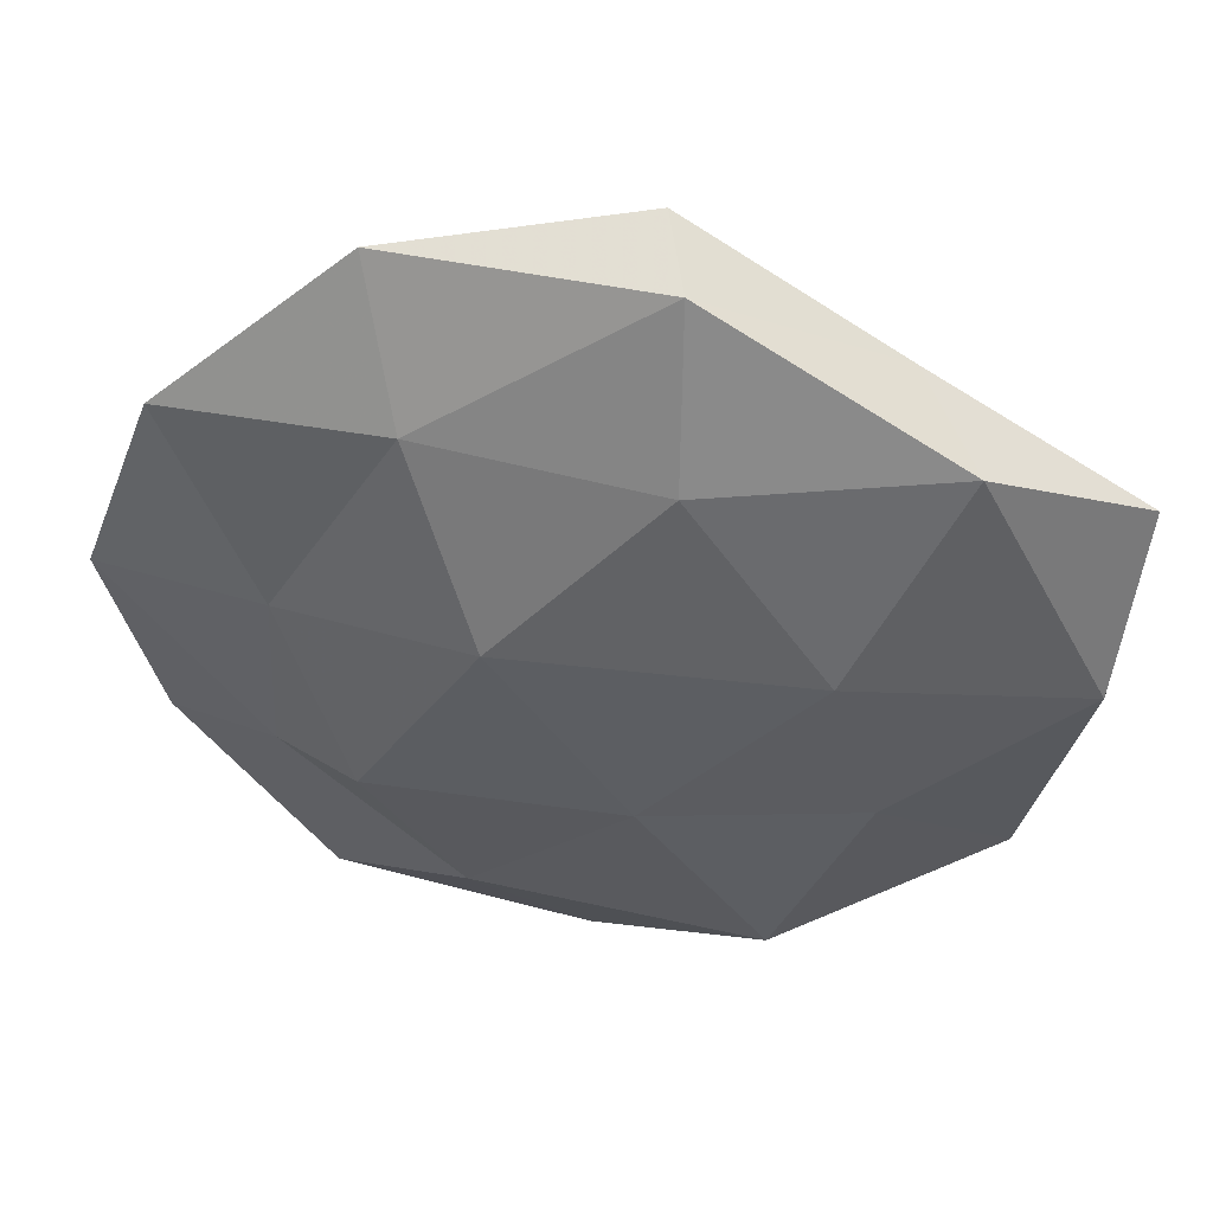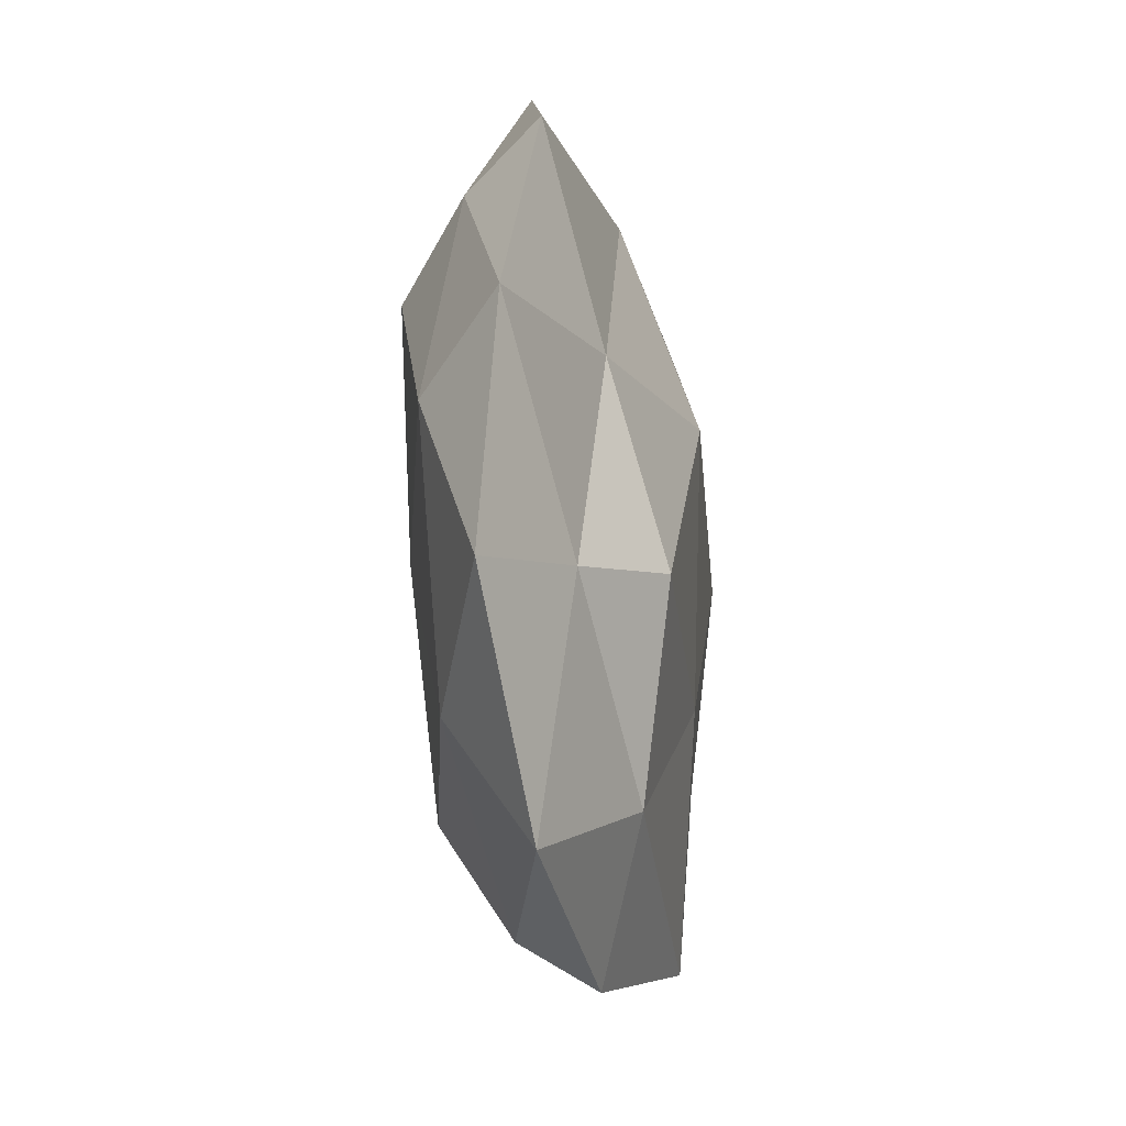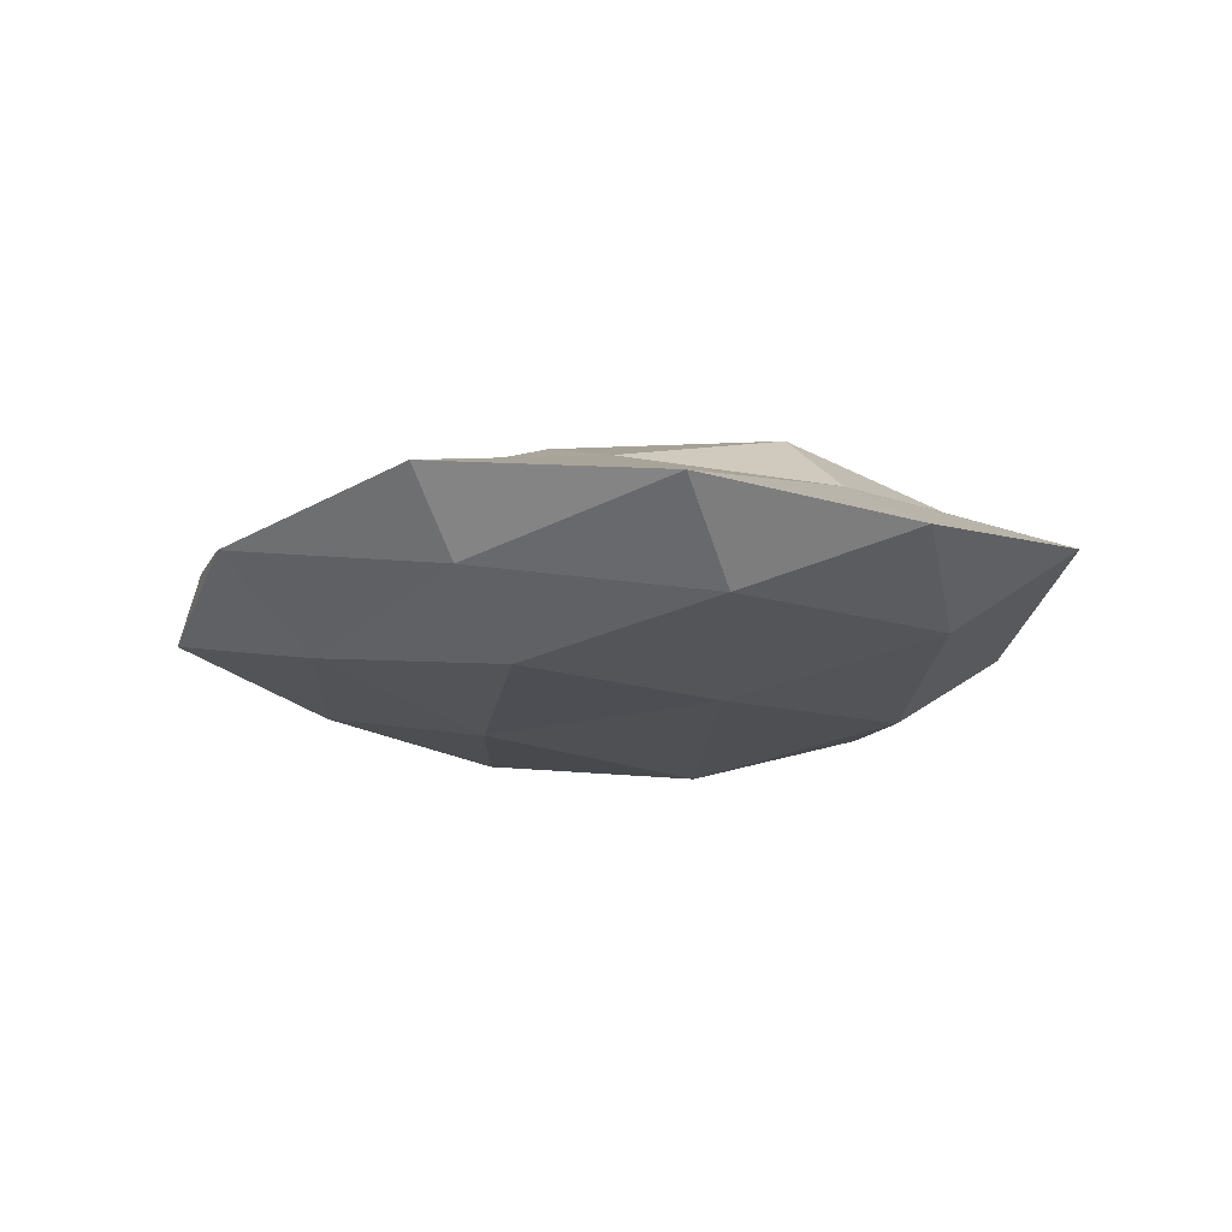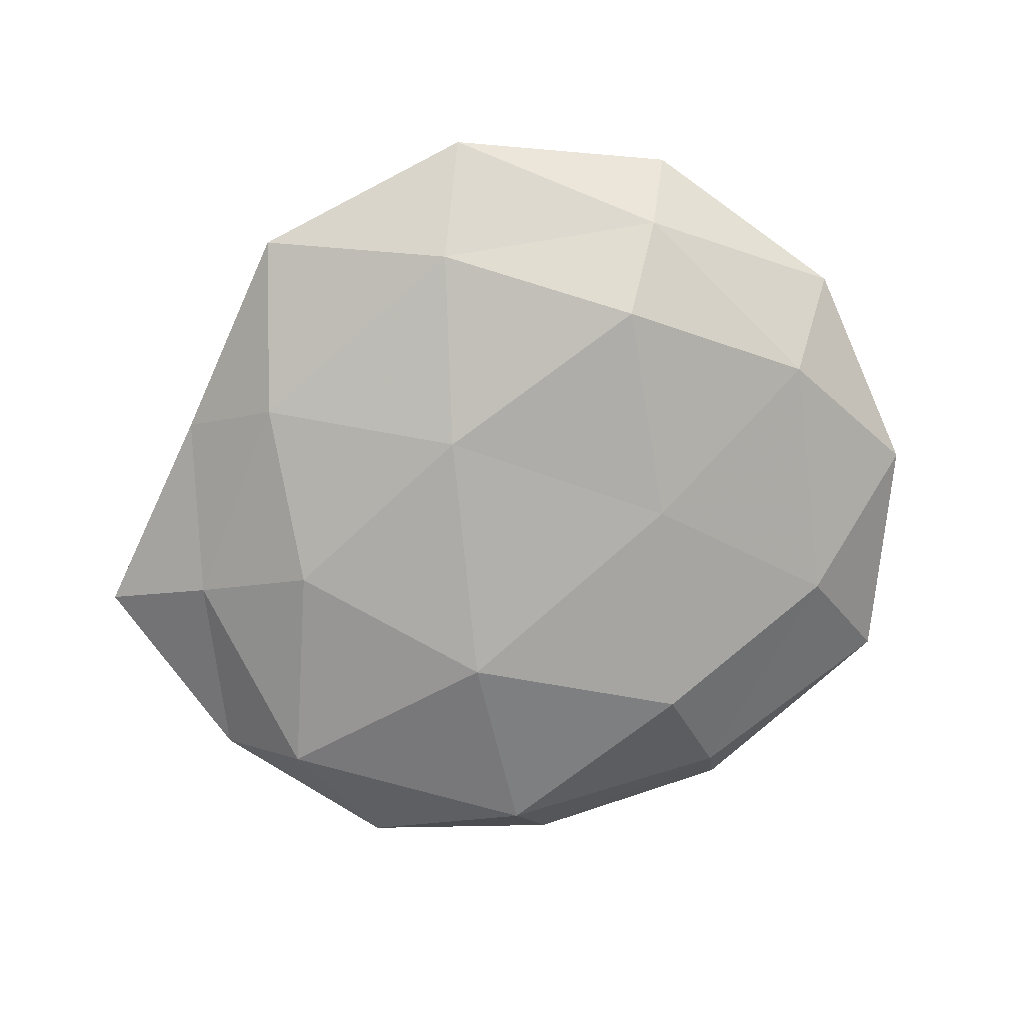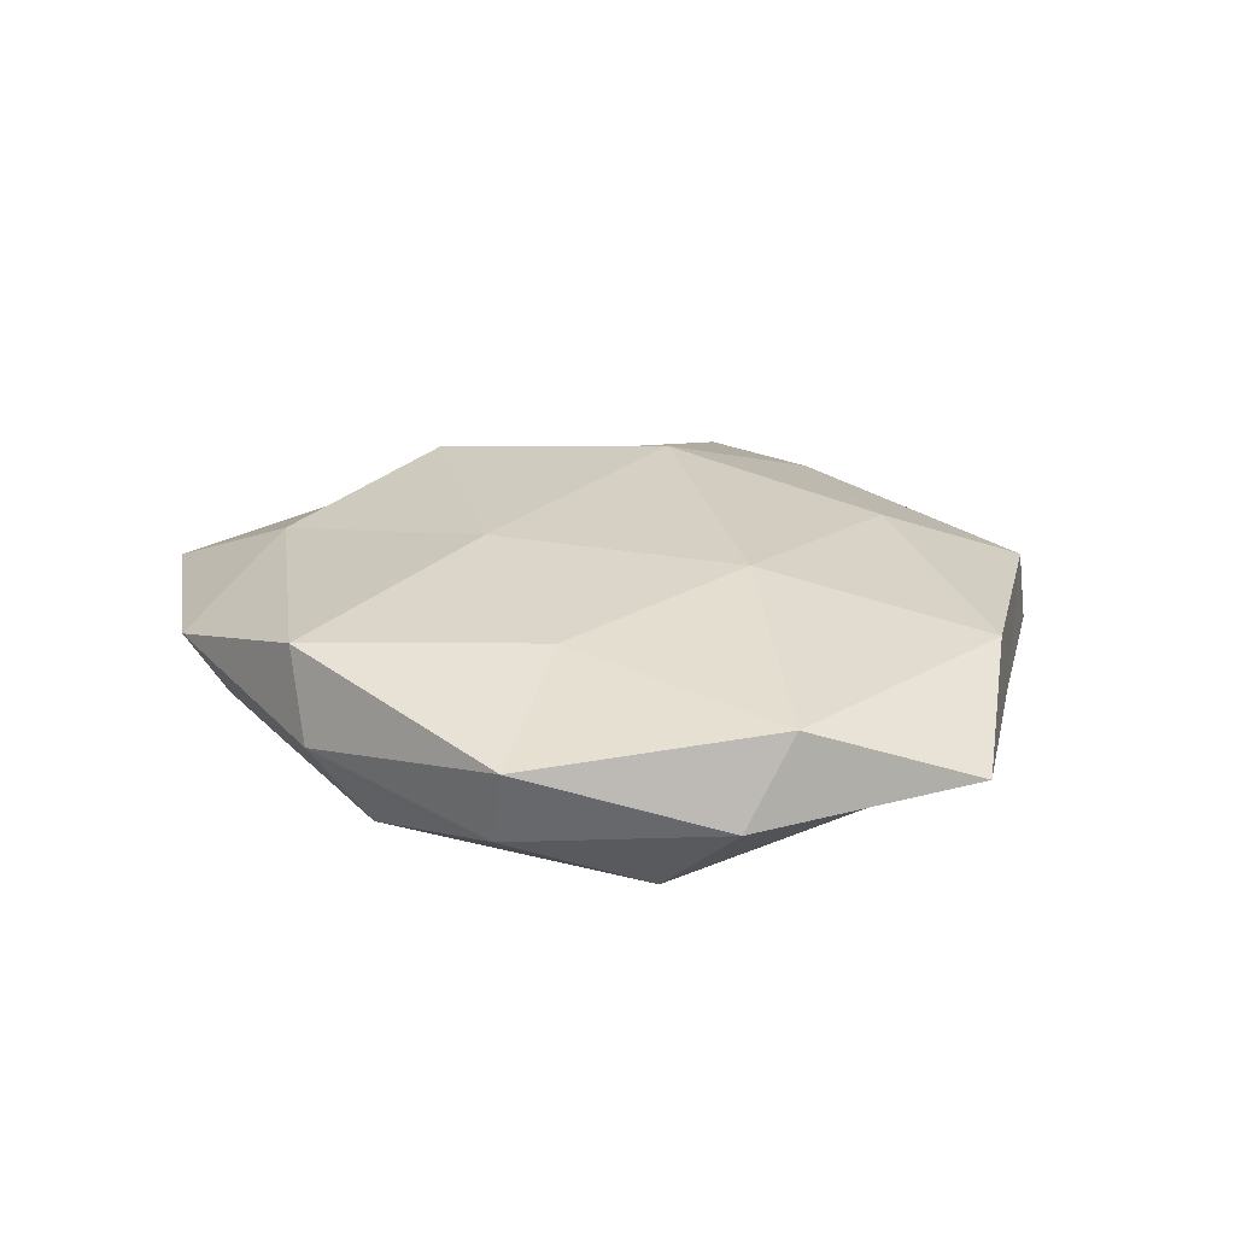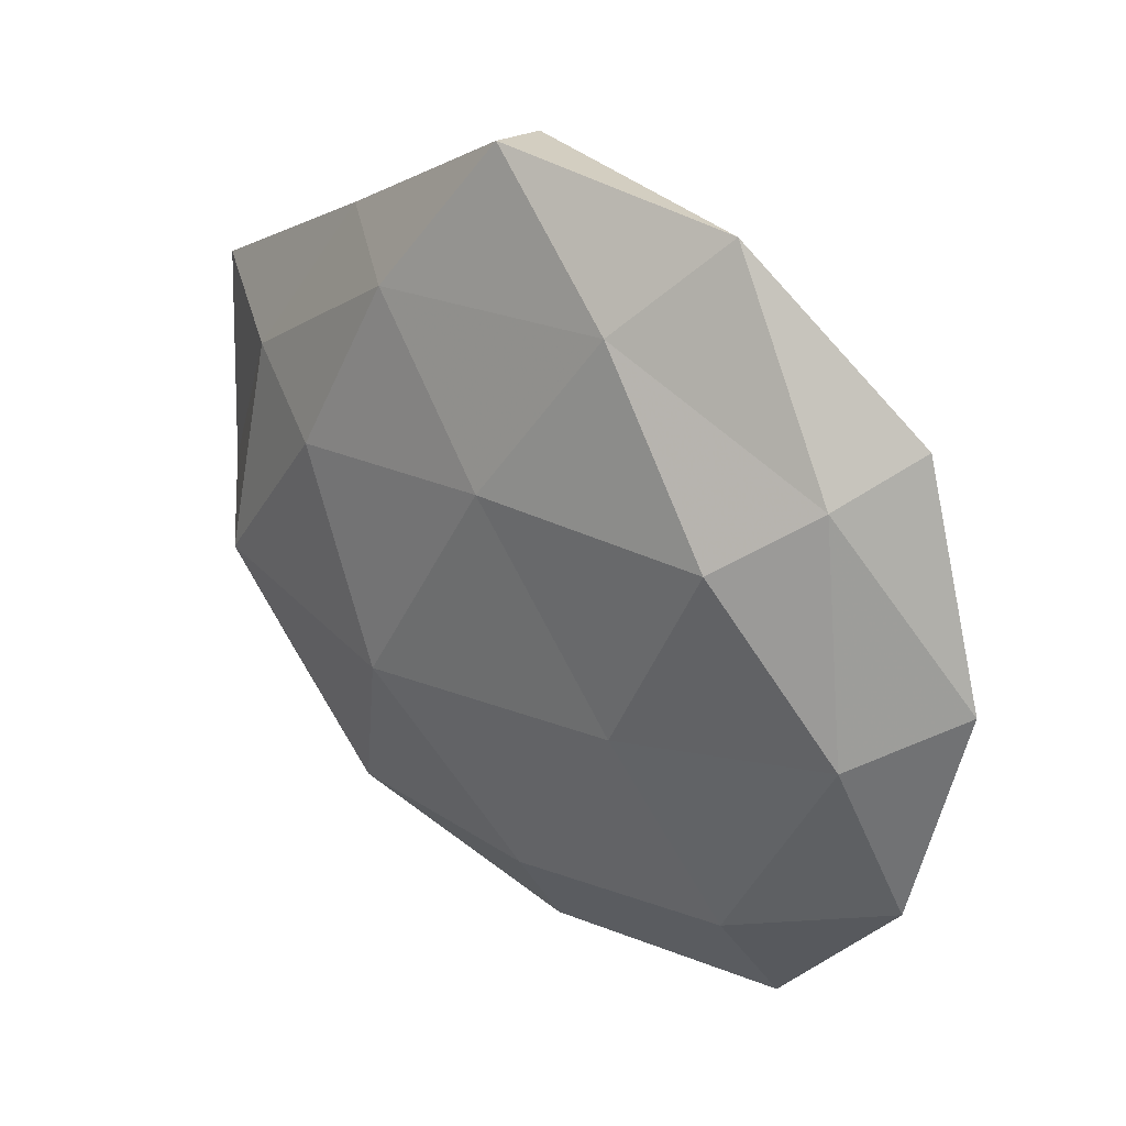
<metadata>
{"format":"obj","ext":"obj","renderer":"f3d","projection":"perspective","resolution":1024,"background":"white","views":[{"elev":48.1,"azim":6.7,"up":"+Y"},{"elev":-26.5,"azim":-81.4,"up":"+Y"},{"elev":-13.0,"azim":-100.1,"up":"+Z"},{"elev":-74.5,"azim":-145.6,"up":"+Z"},{"elev":22.4,"azim":71.4,"up":"+Z"},{"elev":31.2,"azim":-137.9,"up":"+Y"}]}
</metadata>
<code>
v -0.03266 0.01735 -0.01299
v -0.05707 0.003446 0.002125
v -0.05198 -0.0232 -0.0008208
v -0.02095 0.03275 0.009325
v 0.03979 0.01764 -0.007435
v 0.05204 -0.004188 -0.002167
v -0.04171 0.02465 -0.004589
v 0.0354 0.03245 0.008093
v 0.02823 0.03738 -0.002059
v -0.002872 0.01653 -0.01531
v 0.04156 -0.02724 -0.004238
v 0.02875 -0.01621 0.01113
v 0.05072 0.002185 0.008008
v 0.02535 0.01214 -0.01423
v 0.02307 0.007707 0.01488
v -0.03255 -0.03107 -0.007722
v 0.01795 -0.04271 0.01039
v -0.02545 0.04845 -9.954e-05
v -0.03362 -0.04599 0.002195
v -0.01649 -0.03599 0.01056
v 0.0161 0.03364 -0.01044
v 0.006642 0.03079 0.01247
v 0.04252 -0.00963 -0.01164
v 0.002905 -0.01674 0.01426
v -0.03591 0.007149 0.009647
v 0.003483 0.05228 -0.004702
v -0.00658 -0.03251 -0.01296
v -0.01601 0.03747 -0.009606
v 0.022 -0.03523 -0.00996
v -0.02079 -0.008062 -0.01376
v 0.01258 -0.01171 -0.01719
v -0.04718 -0.00311 -0.007718
v -0.01249 0.0107 0.01709
v -0.02702 -0.01418 0.01502
v -0.003136 -0.05094 0.004241
v 0.006123 0.04985 0.004946
v 0.05354 0.02269 0.0005918
v -0.03784 -0.01794 0.006863
v -0.005297 -0.04563 -0.004658
v 0.02188 -0.04236 -0.0001444
v -0.04733 0.02997 0.004582
v 0.04411 -0.02709 0.004578
f 13 8 15
f 12 13 15
f 16 19 3
f 5 21 9
f 5 14 21
f 10 21 14
f 15 8 22
f 23 5 6
f 11 23 6
f 23 14 5
f 15 24 12
f 17 12 24
f 17 24 20
f 9 21 26
f 7 28 1
f 1 28 10
f 18 28 7
f 28 21 10
f 18 26 28
f 28 26 21
f 11 29 23
f 10 30 1
f 16 30 27
f 14 31 10
f 23 31 14
f 29 31 23
f 29 27 31
f 31 30 10
f 31 27 30
f 2 32 3
f 7 1 32
f 7 32 2
f 3 32 16
f 32 1 30
f 32 30 16
f 4 33 22
f 22 33 15
f 33 24 15
f 25 33 4
f 20 24 34
f 33 34 24
f 25 34 33
f 35 17 20
f 20 19 35
f 36 8 9
f 4 36 18
f 4 22 36
f 36 22 8
f 26 36 9
f 18 36 26
f 6 5 37
f 37 5 9
f 9 8 37
f 6 37 13
f 13 37 8
f 2 3 38
f 38 3 19
f 38 19 20
f 2 38 25
f 34 38 20
f 25 38 34
f 39 19 16
f 27 39 16
f 29 39 27
f 39 35 19
f 11 40 29
f 40 17 35
f 40 39 29
f 40 35 39
f 41 7 2
f 41 4 18
f 41 18 7
f 41 2 25
f 41 25 4
f 11 6 42
f 6 13 42
f 42 13 12
f 42 12 17
f 11 42 40
f 42 17 40

</code>
